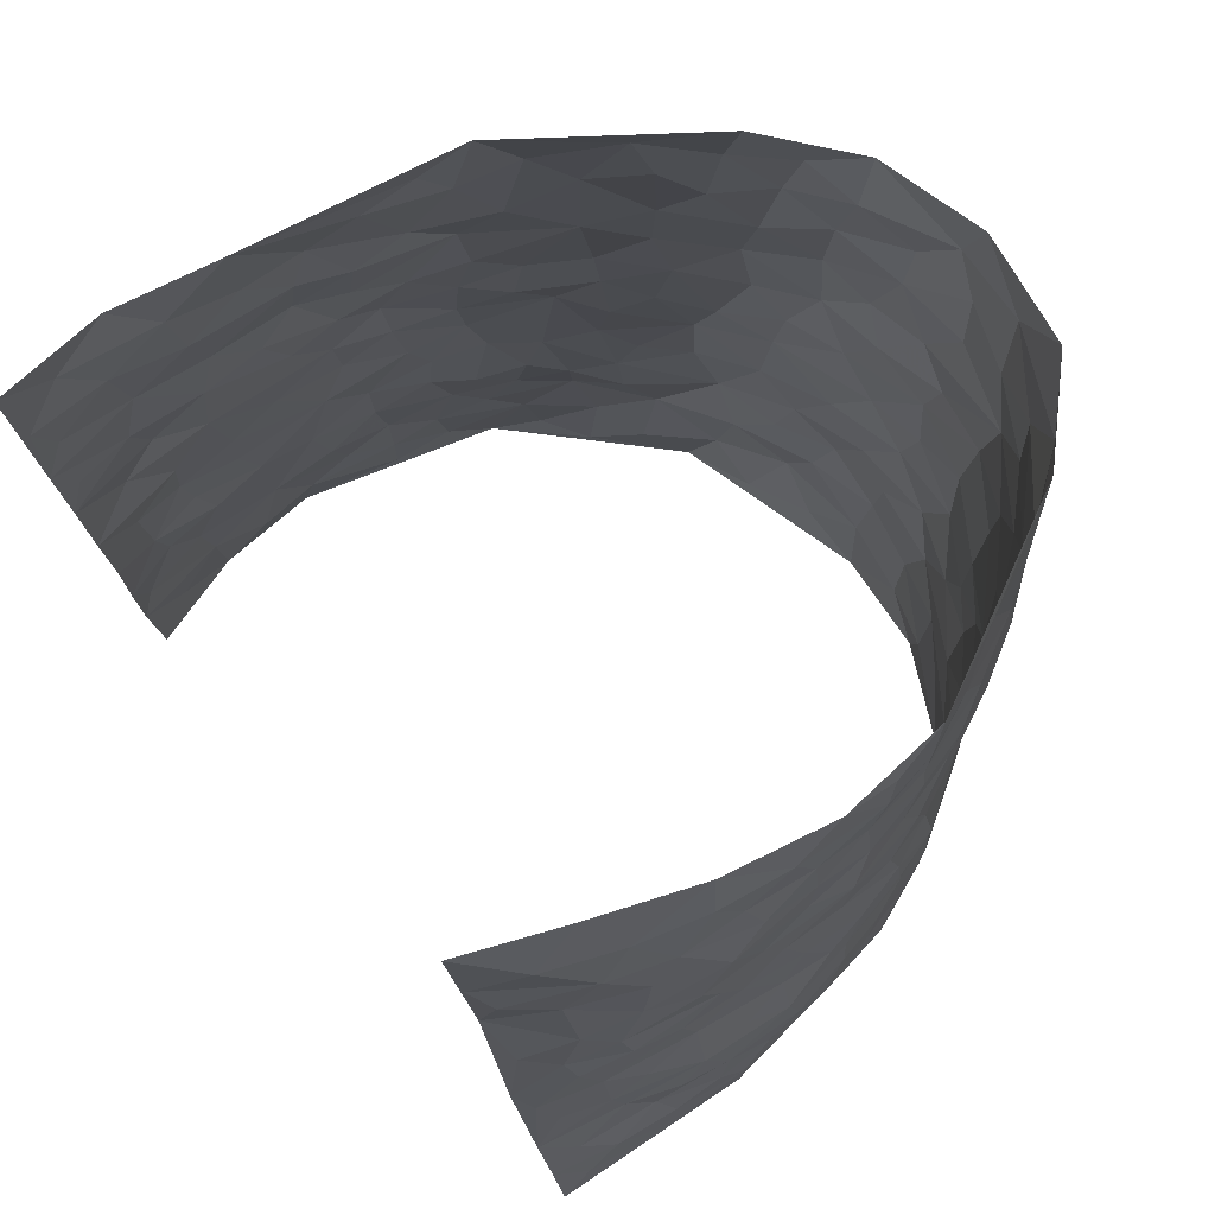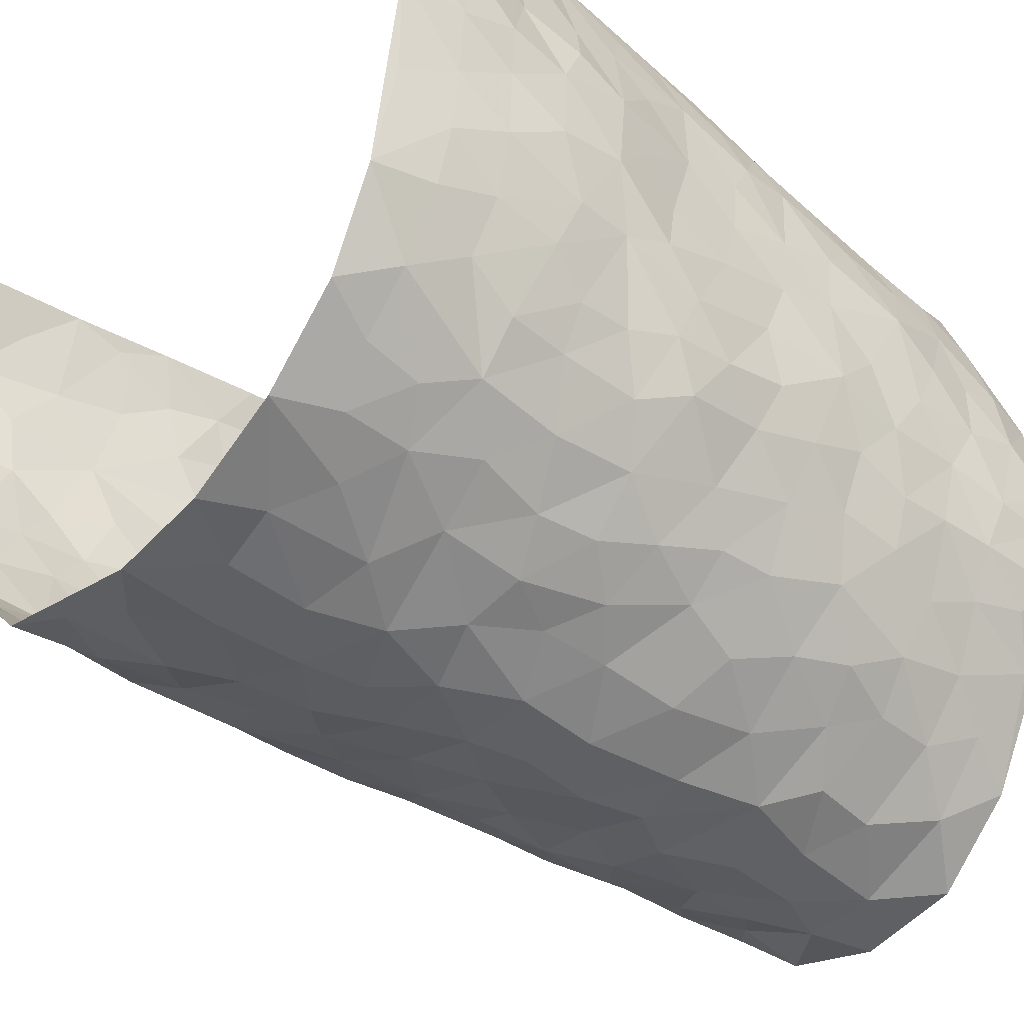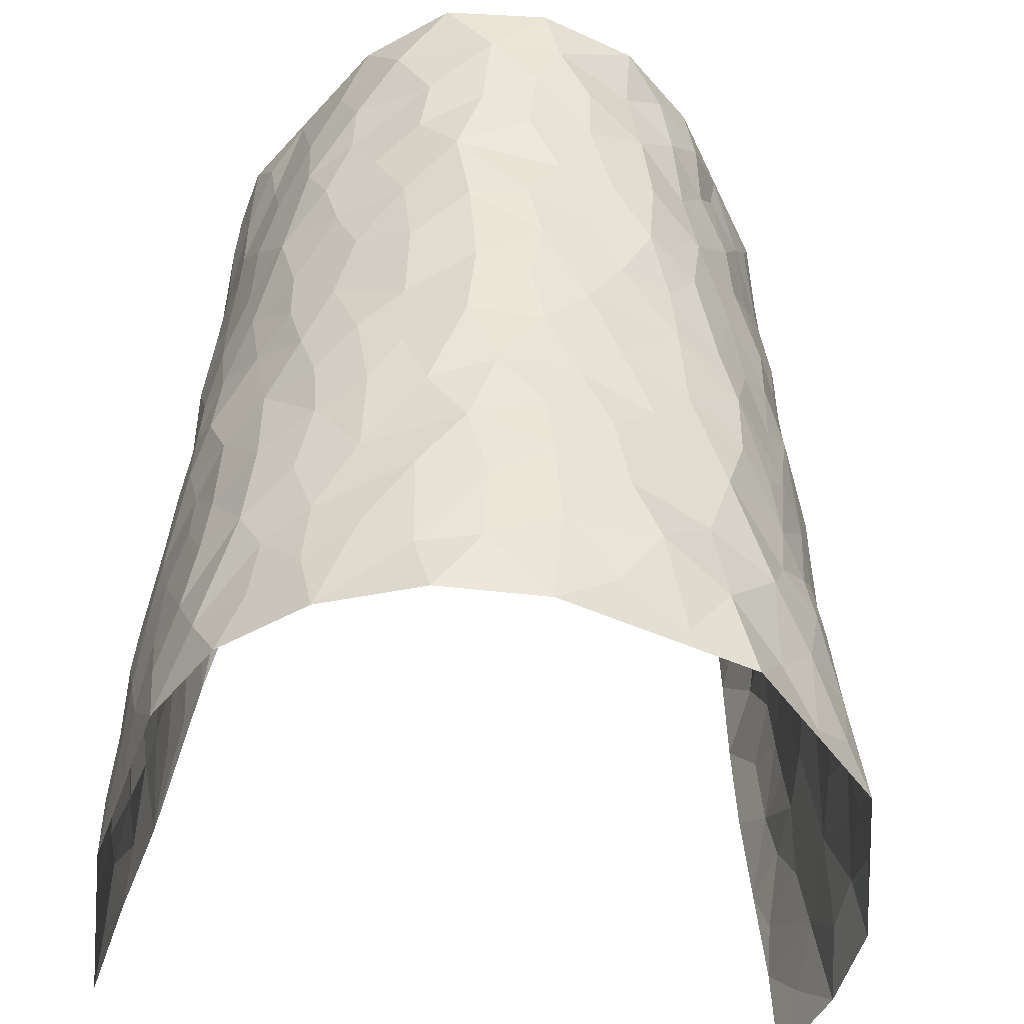
<metadata>
{"format":"obj","ext":"obj","renderer":"f3d","projection":"perspective","resolution":1024,"background":"white","views":[{"elev":74.6,"azim":53.4,"up":"+Y"},{"elev":-40.7,"azim":51.0,"up":"+Z"},{"elev":-46.6,"azim":169.6,"up":"+Y"}]}
</metadata>
<code>
v -0.4179 -0.002699 0.4414
v -0.3861 0.9957 0.4715
v 0.4162 -0.00306 0.4477
v 0.2563 0.9808 0.4432
v -0.4198 0.3958 0.2733
v -0.3931 0.4977 0.4577
v -0.4242 0.3596 0.3342
v 0.006174 -0.0004503 -0.2942
v -0.4066 0.2489 0.452
v -0.416 0.338 0.3981
v -0.4616 0.008872 0.2003
v -0.4165 0.1234 0.4491
v -0.4224 0.2979 0.1834
v -0.4536 0.004455 0.3233
v -0.4242 0.2903 0.315
v -0.3974 0.009075 -0.03969
v -0.4183 0.187 0.4304
v -0.2618 0.1707 -0.1909
v -0.4214 0.3253 0.2509
v -0.4401 0.122 0.3335
v -0.4334 0.06306 0.3918
v -0.445 0.06776 0.2639
v -0.4357 0.1337 0.1412
v -0.4474 0.08131 0.1917
v -0.4328 0.209 0.3467
v -0.4231 0.2705 0.3849
v -0.4364 0.181 0.2402
v -0.4248 0.215 0.1637
v -0.4166 0.4897 0.3438
v -0.3968 0.3732 0.4533
v -0.3746 1.001 0.2261
v -0.3926 0.2298 0.01167
v 0.2522 0.1561 -0.2243
v -0.3902 0.7472 0.4646
v -0.3034 0.3978 -0.1361
v -0.3987 0.7558 0.2674
v -0.3899 0.8336 0.2872
v -0.3914 0.4488 0.05904
v -0.3924 0.6122 0.07991
v -0.3335 1.004 -0.01737
v -0.3941 0.6856 0.4402
v -0.4011 0.5679 0.1404
v -0.2913 0.7589 -0.1057
v -0.3736 0.2861 -0.01112
v -0.3615 0.2315 -0.05971
v -0.3823 0.1693 -0.02933
v -0.332 0.6429 -0.06078
v -0.2949 0.5654 -0.1335
v 0.1709 0.4707 -0.282
v -0.2842 0.2254 -0.1587
v -0.1828 0.6121 -0.2465
v -0.2977 0.6351 -0.1265
v -0.2643 0.06189 -0.1746
v -0.3865 0.7162 0.1109
v -0.3318 0.2007 -0.1177
v -0.4124 0.619 0.3532
v -0.02616 0.3462 -0.3007
v 0.06907 0.336 -0.3123
v 0.2785 0.45 -0.204
v -0.08051 0.5492 -0.2956
v -0.1448 0.5562 -0.267
v 0.1052 0.6263 -0.3193
v -0.4113 0.3529 0.1066
v -0.4034 0.5773 0.2286
v -0.3932 0.8084 0.4385
v -0.4084 0.1363 0.03024
v -0.3127 0.01764 -0.1293
v -0.4146 0.4688 0.2734
v -0.4229 0.1793 0.08662
v -0.4297 0.02524 0.08182
v -0.2273 0.005457 -0.2179
v -0.4257 0.09525 0.08399
v -0.4113 0.06029 0.01569
v -0.3601 0.04378 -0.0871
v -0.3685 0.1109 -0.07112
v -0.4035 0.6864 0.3749
v -0.3895 0.8717 0.46
v -0.4086 0.5129 0.2151
v 0.01546 0.9941 -0.3426
v -0.4003 0.678 0.2861
v -0.3909 0.3216 0.03815
v -0.3727 0.468 -0.007693
v 0.01922 0.5682 -0.3216
v -0.03675 0.4799 -0.3064
v 0.01473 0.4165 -0.3129
v -0.115 0.1279 -0.2776
v -0.3764 0.6767 0.05256
v -0.4114 0.5624 0.3965
v -0.3982 0.6953 0.2151
v -0.3478 0.3024 -0.06584
v -0.4143 0.2738 0.1033
v -0.3491 0.6945 -0.01005
v -0.1529 0.4849 -0.2608
v -0.2332 0.4389 -0.2159
v -0.3925 0.6545 0.1291
v -0.003485 0.1146 -0.2982
v -0.3263 0.5168 -0.09451
v -0.2903 0.2924 -0.1536
v -0.211 0.5063 -0.2267
v -0.1613 0.3827 -0.2564
v -0.392 0.6225 0.4607
v -0.3992 0.6271 0.1863
v -0.4061 0.5817 0.2936
v -0.312 0.1156 -0.1395
v -0.3694 0.5396 0.003113
v -0.4119 0.4119 0.1583
v -0.1157 0.3235 -0.2754
v -0.1333 0.25 -0.2648
v -0.3616 0.6177 0.002477
v 0.1215 0.7255 -0.3181
v 0.005472 0.2122 -0.3052
v -0.06267 0.2719 -0.2964
v 0.01472 0.2857 -0.3056
v -0.338 0.3703 -0.08334
v -0.1775 0.1857 -0.2423
v -0.4059 0.4939 0.1311
v -0.3883 0.3878 0.03361
v -0.3658 0.3982 -0.02715
v -0.2569 0.528 -0.1782
v -0.2316 0.3528 -0.2177
v -0.2904 0.4717 -0.1424
v -0.2061 0.2729 -0.237
v -0.07633 0.4096 -0.2881
v -0.3907 0.5377 0.07352
v -0.08147 0.1972 -0.2844
v -0.1963 0.09597 -0.2345
v -0.3247 0.2635 -0.1093
v -0.4116 0.4373 0.4057
v -0.4225 0.4226 0.3452
v 0.1041 0.4185 -0.3123
v 0.2076 0.2351 -0.2531
v 0.09545 0.5128 -0.318
v 0.03149 0.4841 -0.319
v 0.1715 0.3896 -0.2779
v 0.3836 0.4929 0.2664
v 0.2197 0.4314 -0.2542
v 0.257 0.3118 -0.2236
v 0.1693 0.5635 -0.2915
v 0.1399 0.9913 -0.3291
v -0.2414 0.6229 -0.1873
v 0.3258 0.879 -0.0891
v 0.3501 0.9977 -0.02815
v -0.1778 0.7817 -0.2413
v -0.04379 0.861 -0.3239
v -0.2754 0.3523 -0.1712
v -0.3376 0.5718 -0.05096
v -0.06599 0.05166 -0.2803
v -0.1449 0.02315 -0.2486
v 0.131 -0.0007884 -0.2887
v 0.02734 0.8558 -0.3369
v -0.003769 0.6964 -0.3242
v 0.3617 0.1961 -0.1046
v 0.3128 0.2891 -0.1711
v 0.3845 0.5251 0.06605
v 0.3781 0.5463 8.128e-05
v 0.375 0.1343 -0.07263
v 0.3929 0.2272 -0.007244
v 0.3499 0.3617 -0.1078
v 0.0355 0.6373 -0.3247
v -0.04437 0.6249 -0.3055
v -0.1275 0.7289 -0.2872
v -0.07236 0.6907 -0.3086
v -0.04447 0.7881 -0.3164
v -0.1201 0.6318 -0.2888
v 0.03473 0.7705 -0.3324
v 0.2307 0.995 -0.2448
v -0.004233 0.9224 -0.3381
v -0.2149 0.8486 -0.2021
v -0.1665 0.8807 -0.2543
v -0.252 0.785 -0.1701
v -0.1951 1 -0.2227
v -0.195 0.6979 -0.2372
v -0.2565 0.7045 -0.17
v -0.1171 0.8285 -0.2859
v -0.1032 0.9952 -0.3056
v 0.2132 0.7427 -0.2576
v 0.1779 0.6638 -0.2827
v 0.2932 0.5932 -0.1792
v 0.2482 0.5208 -0.2267
v 0.2509 0.6633 -0.2248
v 0.3376 0.7437 -0.09378
v 0.3105 0.6814 -0.157
v 0.2671 0.7311 -0.214
v 0.08339 0.9237 -0.3364
v 0.0924 0.8191 -0.3257
v 0.1552 0.8538 -0.3043
v 0.2386 0.8699 -0.24
v 0.2882 0.792 -0.186
v 0.2276 0.5926 -0.2488
v -0.3937 0.8677 0.3707
v -0.3848 0.8214 0.1688
v -0.4001 0.7757 0.3546
v -0.3973 0.999 0.3477
v -0.3955 0.939 0.4124
v -0.3874 0.9235 0.3001
v -0.3859 0.889 0.2217
v -0.3621 0.9344 0.09644
v -0.3812 0.8914 0.1504
v -0.3961 0.7512 0.1717
v -0.3653 0.8205 0.04805
v -0.3769 0.7865 0.1084
v -0.343 0.9071 0.003544
v -0.2876 0.8833 -0.1042
v -0.3487 0.966 0.03739
v -0.3265 0.8226 -0.03992
v -0.3145 0.9417 -0.05996
v -0.2553 0.9767 -0.1396
v -0.3552 0.7676 -0.001029
v -0.2415 0.9046 -0.1592
v -0.2102 0.9324 -0.2146
v 0.1649 0.7807 -0.2973
v 0.241 0.8015 -0.2349
v 0.1954 0.9285 -0.288
v 0.3196 0.8109 -0.121
v 0.2893 0.8792 -0.1694
v 0.3 0.9808 -0.1251
v 0.2588 0.9345 -0.2092
v 0.333 0.9471 -0.07375
v 0.3241 0.4922 -0.1339
v 0.293 0.5273 -0.1799
v 0.3646 0.6039 -0.03847
v 0.341 0.6637 -0.08599
v 0.3346 0.5867 -0.1111
v 0.3233 0.1894 -0.1627
v 0.373 0.335 -0.04402
v 0.3597 0.5221 -0.06257
v 0.3118 0.3874 -0.1645
v -0.0996 0.913 -0.291
v -0.1517 0.9573 -0.2639
v 0.2991 0.1324 -0.1852
v 0.4105 0.01398 0.07985
v 0.2052 0.3306 -0.2641
v 0.2615 0.3835 -0.2223
v 0.4079 0.2476 0.05302
v 0.3412 0.9929 0.2145
v 0.3716 0.241 0.4473
v 0.3543 0.8117 -0.02695
v 0.3878 0.4849 0.1919
v 0.3573 0.7461 -0.03193
v 0.3344 0.4885 0.4469
v 0.4172 0.2938 0.1394
v 0.3814 0.4678 -0.01752
v 0.4104 0.3086 0.2498
v 0.3941 0.4155 0.033
v 0.3895 0.0011 -0.04179
v 0.09981 0.248 -0.3043
v 0.3942 0.07663 -0.02636
v 0.1433 0.315 -0.2898
v 0.354 0.2664 -0.1067
v 0.3921 0.2599 0.3436
v 0.394 0.4602 0.1149
v 0.4089 0.08187 0.04565
v 0.3679 0.4263 -0.07728
v 0.4024 0.3714 0.07882
v 0.2736 0.2313 -0.2089
v 0.3759 0.2716 -0.04841
v 0.2582 0.07731 -0.2247
v 0.3342 0.002425 -0.1532
v 0.2446 0.000304 -0.2386
v 0.2026 0.1125 -0.2571
v 0.07652 0.1657 -0.303
v 0.1505 0.1865 -0.2822
v 0.4165 0.148 0.07989
v 0.3888 0.4196 0.2494
v 0.4195 0.2195 0.2187
v 0.4197 0.08052 0.1186
v 0.3989 0.3829 0.1412
v 0.4069 0.3376 0.1894
v 0.3846 0.32 0.3565
v 0.3845 0.5646 0.2213
v 0.4229 0.1452 0.1609
v 0.4239 0.1487 0.2329
v 0.3892 0.3626 0.3118
v 0.3684 0.3412 0.4124
v 0.3732 0.4318 0.359
v 0.4018 0.3126 0.05258
v 0.4197 0.1034 0.2894
v 0.308 0.06278 -0.1774
v 0.3586 0.06819 -0.115
v 0.07855 0.07385 -0.2967
v 0.1488 0.06933 -0.2787
v 0.2845 0.7338 0.4375
v 0.4291 0.07879 0.1998
v 0.422 0.2153 0.1245
v 0.3521 0.4148 0.4304
v 0.3607 0.5007 0.3802
v 0.4119 0.2472 0.2799
v 0.3973 0.148 0.002054
v 0.4289 0.001223 0.2019
v 0.3842 0.3943 -0.02532
v 0.4136 0.05967 0.4089
v 0.3964 0.1196 0.4475
v 0.4041 0.1762 0.3088
v 0.4127 0.121 0.3681
v 0.4236 0.007129 0.2978
v 0.3937 0.1819 0.4069
v 0.3859 0.554 0.1414
v 0.3823 0.631 0.1688
v 0.3856 0.6354 0.06189
v 0.3649 0.6861 0.3047
v 0.3763 0.7698 0.1117
v 0.3224 0.613 0.425
v 0.3819 0.6386 0.246
v 0.3663 0.5887 0.3314
v 0.3832 0.7411 0.2147
v 0.375 0.5243 0.3222
v 0.3483 0.5647 0.389
v 0.3468 0.6513 0.3667
v 0.3791 0.6907 0.1185
v 0.375 0.7235 0.0443
v 0.3644 0.6741 -0.01121
v 0.3383 0.8452 0.3334
v 0.3646 0.8676 0.194
v 0.3593 0.7716 0.2922
v 0.3268 0.7686 0.3714
v 0.3597 0.8395 0.2625
v 0.2722 0.8575 0.4381
v 0.3768 0.7997 0.1758
v 0.2942 0.7976 0.4211
v 0.356 0.9277 0.2238
v 0.3003 0.9863 0.3293
v 0.364 0.9965 0.09338
v 0.3355 0.9191 0.301
v 0.3047 0.9169 0.383
v 0.3673 0.9322 0.1437
v 0.368 0.9006 0.03725
v 0.3538 0.881 -0.02652
v 0.3633 0.969 0.03156
v 0.3678 0.8208 0.05064
v 0.3713 0.8588 0.1174
f 29 6 128
f 12 21 20
f 26 10 9
f 55 45 46
f 27 19 15
f 26 9 17
f 101 6 88
f 12 1 21
f 7 15 19
f 125 86 96
f 84 123 85
f 129 29 128
f 25 27 15
f 12 20 17
f 73 75 66
f 22 14 11
f 26 17 25
f 9 12 17
f 25 15 26
f 5 129 7
f 52 146 48
f 55 18 50
f 7 19 5
f 20 27 25
f 124 82 105
f 41 76 34
f 20 14 22
f 14 20 21
f 14 21 1
f 24 22 11
f 24 27 22
f 72 66 69
f 69 32 91
f 70 24 11
f 24 23 27
f 17 20 25
f 27 20 22
f 10 15 7
f 10 26 15
f 23 28 27
f 27 13 19
f 28 23 69
f 13 27 28
f 119 121 94
f 10 7 129
f 6 30 128
f 9 10 30
f 36 192 80
f 80 102 89
f 118 81 44
f 64 103 78
f 115 126 86
f 45 32 46
f 91 63 13
f 129 68 29
f 95 87 54
f 95 54 199
f 202 40 204
f 82 97 105
f 29 88 6
f 18 55 104
f 148 126 71
f 38 82 124
f 50 18 122
f 117 82 38
f 5 19 106
f 82 117 118
f 80 64 102
f 127 45 55
f 194 77 190
f 98 35 114
f 39 124 105
f 127 50 98
f 106 19 13
f 66 75 46
f 39 95 42
f 63 117 38
f 95 89 102
f 101 56 76
f 51 140 99
f 18 53 126
f 62 83 132
f 45 127 90
f 112 113 57
f 103 29 68
f 130 85 58
f 109 39 105
f 35 94 121
f 113 246 58
f 151 165 163
f 120 100 94
f 114 127 98
f 192 190 65
f 95 39 87
f 36 191 37
f 67 104 74
f 56 101 88
f 13 63 106
f 192 34 76
f 268 241 243
f 108 115 125
f 93 84 60
f 133 84 85
f 156 288 157
f 101 76 41
f 80 103 64
f 105 97 146
f 99 61 51
f 92 109 47
f 125 96 111
f 158 227 153
f 75 104 55
f 69 66 32
f 81 91 32
f 106 78 68
f 42 64 78
f 77 34 65
f 24 70 72
f 75 73 16
f 16 71 67
f 2 34 77
f 13 28 91
f 103 56 88
f 56 80 76
f 72 69 23
f 11 16 70
f 16 73 70
f 16 67 74
f 115 18 126
f 24 72 23
f 73 72 70
f 16 74 75
f 72 73 66
f 32 45 44
f 84 83 60
f 66 46 32
f 78 106 116
f 117 63 81
f 67 53 104
f 103 68 78
f 69 91 28
f 36 80 89
f 106 38 116
f 106 68 5
f 81 118 117
f 62 132 138
f 32 44 81
f 53 67 71
f 57 58 85
f 123 100 107
f 93 60 61
f 33 230 224
f 8 96 147
f 132 133 130
f 140 48 119
f 93 100 123
f 122 98 50
f 164 60 160
f 53 71 126
f 125 112 108
f 193 194 195
f 75 55 46
f 63 91 81
f 56 103 80
f 196 198 31
f 18 104 53
f 121 48 97
f 38 106 63
f 118 97 82
f 97 35 121
f 51 172 140
f 130 134 49
f 87 39 109
f 288 252 263
f 97 114 35
f 47 43 92
f 57 113 58
f 248 130 58
f 34 101 41
f 114 90 127
f 116 124 42
f 145 94 35
f 118 114 97
f 167 79 175
f 98 145 35
f 85 123 57
f 43 47 52
f 199 36 89
f 42 78 116
f 159 83 62
f 88 29 103
f 74 104 75
f 118 44 90
f 173 140 172
f 42 95 102
f 190 192 37
f 65 190 77
f 89 95 199
f 125 111 112
f 92 87 109
f 18 115 122
f 177 180 176
f 112 57 107
f 109 105 146
f 93 94 100
f 285 286 275
f 96 86 147
f 137 232 131
f 57 123 107
f 87 92 208
f 49 134 136
f 132 130 49
f 161 164 162
f 50 127 55
f 122 108 107
f 122 107 100
f 48 140 52
f 118 90 114
f 99 119 94
f 123 84 93
f 36 37 192
f 48 121 119
f 120 122 100
f 39 42 124
f 38 124 116
f 248 58 246
f 44 45 90
f 98 122 120
f 146 52 47
f 94 93 99
f 168 209 170
f 212 183 188
f 202 197 200
f 42 102 64
f 107 108 112
f 99 93 61
f 8 280 96
f 112 111 113
f 125 115 86
f 115 108 122
f 128 30 10
f 5 68 129
f 10 129 128
f 132 49 138
f 83 84 133
f 130 133 85
f 83 133 132
f 248 134 130
f 156 152 224
f 151 110 165
f 212 186 211
f 153 224 249
f 254 251 244
f 246 261 262
f 225 158 249
f 49 136 179
f 185 184 150
f 214 188 181
f 181 188 182
f 161 163 174
f 143 170 172
f 110 211 185
f 184 79 167
f 174 228 169
f 62 110 159
f 163 150 144
f 210 169 229
f 170 143 168
f 176 211 110
f 98 120 145
f 94 145 120
f 48 146 97
f 109 146 47
f 148 86 126
f 147 86 148
f 71 8 148
f 8 147 148
f 244 276 254
f 232 136 134
f 174 143 161
f 60 83 160
f 163 162 151
f 159 160 83
f 261 281 262
f 259 281 149
f 219 220 59
f 246 113 111
f 33 255 131
f 157 256 152
f 137 255 153
f 230 278 279
f 262 260 33
f 154 155 242
f 131 255 137
f 248 131 232
f 281 280 149
f 259 258 278
f 220 179 59
f 159 151 160
f 162 160 151
f 164 61 60
f 228 174 144
f 144 174 163
f 159 110 151
f 161 172 164
f 186 184 185
f 161 162 163
f 61 164 51
f 160 162 164
f 187 217 213
f 150 163 165
f 205 202 200
f 79 184 139
f 170 43 173
f 174 169 143
f 161 143 172
f 167 144 150
f 176 180 183
f 172 170 173
f 223 226 221
f 185 150 165
f 99 140 119
f 207 206 203
f 172 51 164
f 43 52 173
f 173 52 140
f 167 175 228
f 228 229 169
f 210 168 169
f 177 110 62
f 189 138 179
f 62 138 177
f 136 232 233
f 181 182 222
f 150 184 167
f 178 180 189
f 49 179 138
f 177 138 189
f 180 178 182
f 178 179 220
f 307 308 304
f 222 223 221
f 215 187 188
f 176 183 212
f 187 213 186
f 214 215 188
f 185 211 186
f 237 181 239
f 182 188 183
f 110 185 165
f 216 215 141
f 211 176 212
f 182 183 180
f 176 110 177
f 213 184 186
f 178 189 179
f 177 189 180
f 195 190 37
f 197 198 200
f 195 194 190
f 34 192 65
f 80 192 76
f 37 196 195
f 194 2 77
f 193 2 194
f 196 37 191
f 31 193 195
f 198 196 191
f 31 195 196
f 199 201 191
f 197 204 31
f 198 191 201
f 31 198 197
f 201 199 54
f 36 199 191
f 54 208 201
f 208 43 205
f 208 54 87
f 198 201 200
f 206 205 203
f 43 170 203
f 210 207 209
f 40 202 206
f 31 204 40
f 197 202 204
f 208 205 200
f 43 203 205
f 205 206 202
f 203 209 207
f 171 40 207
f 40 206 207
f 208 200 201
f 43 208 92
f 170 209 203
f 168 143 169
f 207 210 171
f 168 210 209
f 188 187 212
f 212 187 186
f 166 139 213
f 184 213 139
f 237 214 181
f 215 214 141
f 216 141 218
f 213 217 166
f 142 166 216
f 217 216 166
f 187 215 217
f 216 217 215
f 237 141 214
f 142 216 218
f 223 222 182
f 179 136 59
f 223 220 219
f 267 238 251
f 237 327 141
f 223 182 178
f 158 290 253
f 220 223 178
f 59 233 227
f 233 59 136
f 248 246 131
f 153 249 158
f 251 254 267
f 223 219 226
f 111 261 246
f 297 251 238
f 276 256 157
f 167 228 144
f 229 228 175
f 175 171 229
f 229 171 210
f 260 257 33
f 265 271 272
f 266 289 283
f 269 243 250
f 249 224 152
f 266 283 271
f 227 233 137
f 253 227 158
f 325 313 320
f 135 264 275
f 310 329 239
f 270 298 297
f 249 256 225
f 275 273 269
f 311 222 221
f 155 154 299
f 234 276 157
f 310 311 299
f 222 239 181
f 221 226 155
f 266 263 252
f 242 290 244
f 264 273 275
f 273 264 243
f 242 244 154
f 276 290 225
f 288 234 157
f 240 282 302
f 275 286 306
f 225 290 158
f 234 263 284
f 241 254 276
f 233 232 137
f 137 153 227
f 264 135 238
f 244 251 154
f 260 259 257
f 227 253 219
f 33 224 255
f 154 297 299
f 240 302 307
f 297 154 251
f 264 268 243
f 253 226 219
f 271 284 263
f 277 294 293
f 290 242 253
f 241 234 284
f 59 227 219
f 242 155 226
f 252 245 231
f 157 152 156
f 257 230 33
f 152 256 249
f 278 230 257
f 262 33 131
f 224 153 255
f 259 278 257
f 134 248 232
f 230 279 224
f 96 261 111
f 261 96 280
f 280 281 261
f 246 262 131
f 252 247 245
f 268 267 241
f 283 277 272
f 288 247 252
f 275 274 285
f 295 291 294
f 267 268 264
f 263 234 288
f 309 310 299
f 290 276 244
f 283 272 271
f 267 254 241
f 265 243 241
f 236 240 285
f 297 238 270
f 303 305 298
f 241 276 234
f 221 155 299
f 272 277 293
f 250 243 287
f 286 285 240
f 284 271 265
f 271 263 266
f 295 3 291
f 225 256 276
f 241 284 265
f 289 266 231
f 3 292 291
f 321 235 323
f 293 294 296
f 279 278 258
f 245 279 258
f 279 156 224
f 260 281 259
f 280 8 149
f 262 281 260
f 231 266 252
f 267 264 238
f 306 304 270
f 283 289 295
f 243 269 273
f 236 269 250
f 294 292 296
f 274 236 285
f 269 274 275
f 250 287 293
f 245 289 231
f 236 274 269
f 156 279 247
f 242 226 253
f 247 279 245
f 243 265 287
f 288 156 247
f 265 272 293
f 296 292 236
f 293 287 265
f 295 294 277
f 277 283 295
f 236 250 296
f 289 3 295
f 292 294 291
f 293 296 250
f 300 304 308
f 325 320 235
f 329 330 326
f 270 304 303
f 270 303 298
f 309 305 301
f 135 306 270
f 299 297 298
f 298 309 299
f 238 135 270
f 300 314 305
f 303 300 305
f 304 306 307
f 300 303 304
f 282 319 315
f 322 325 235
f 275 306 135
f 307 306 286
f 240 307 286
f 308 307 302
f 302 282 308
f 308 282 315
f 305 309 298
f 310 309 301
f 310 301 329
f 310 239 311
f 222 311 239
f 299 311 221
f 319 312 315
f 312 323 316
f 301 305 318
f 305 314 316
f 300 308 315
f 316 314 312
f 312 314 315
f 315 314 300
f 323 312 324
f 316 313 318
f 282 4 317
f 330 313 325
f 4 321 324
f 235 320 323
f 282 317 319
f 312 319 317
f 326 325 322
f 316 320 313
f 316 318 305
f 142 218 327
f 327 218 141
f 316 323 320
f 324 312 317
f 4 324 317
f 321 323 324
f 318 313 330
f 328 326 322
f 326 327 329
f 329 327 237
f 326 328 327
f 322 142 328
f 327 328 142
f 329 237 239
f 301 318 330
f 326 330 325
f 330 329 301

</code>
